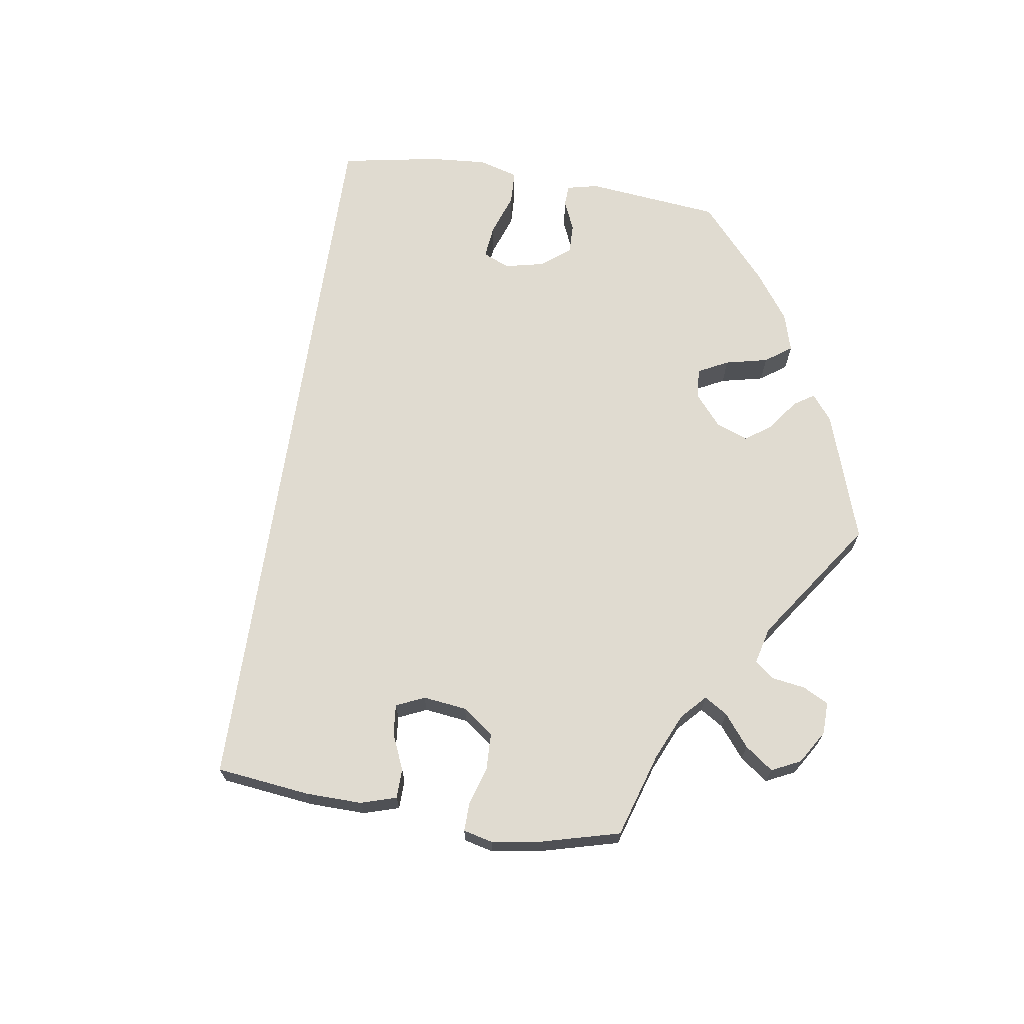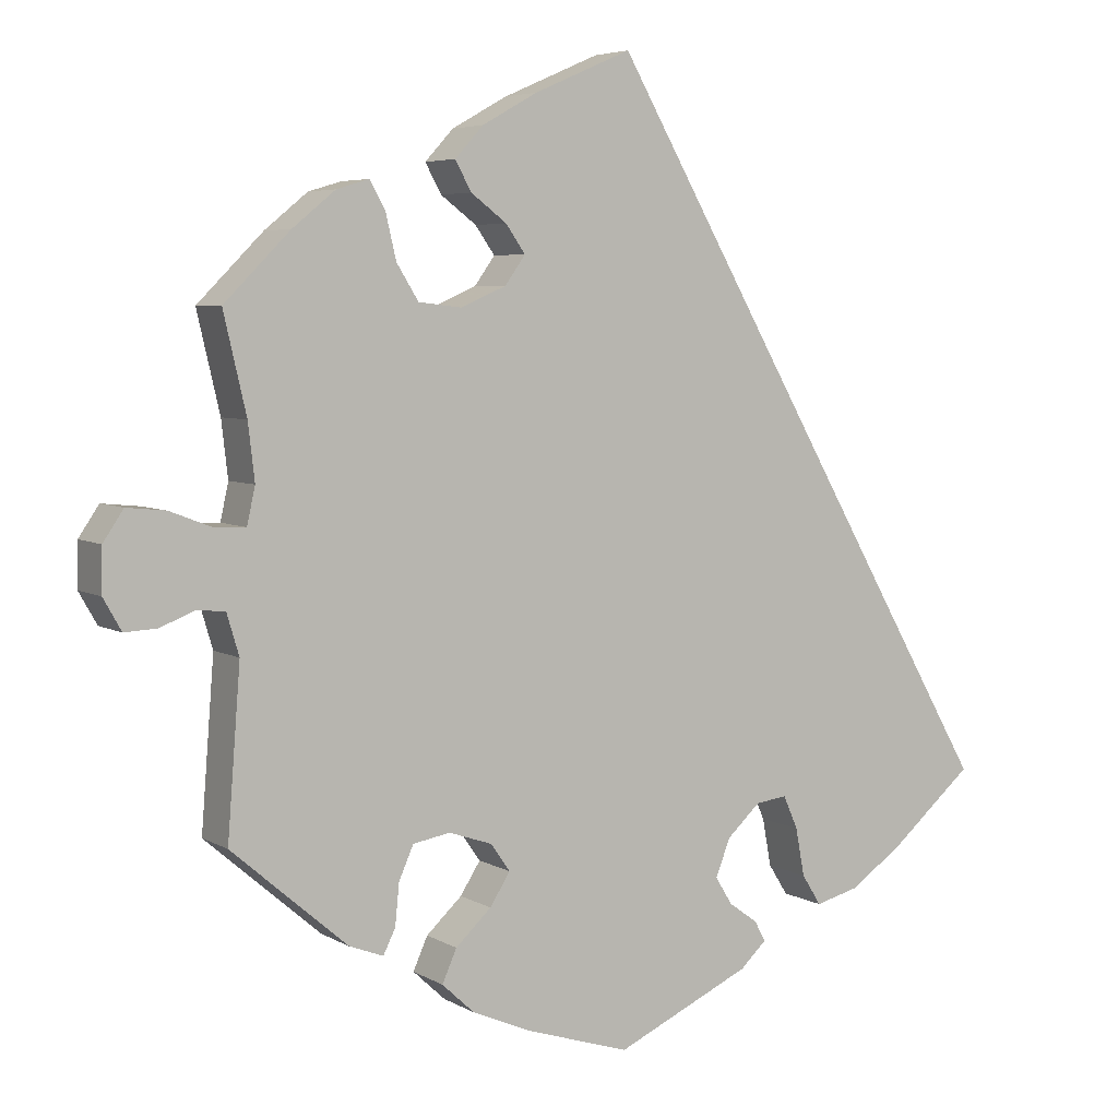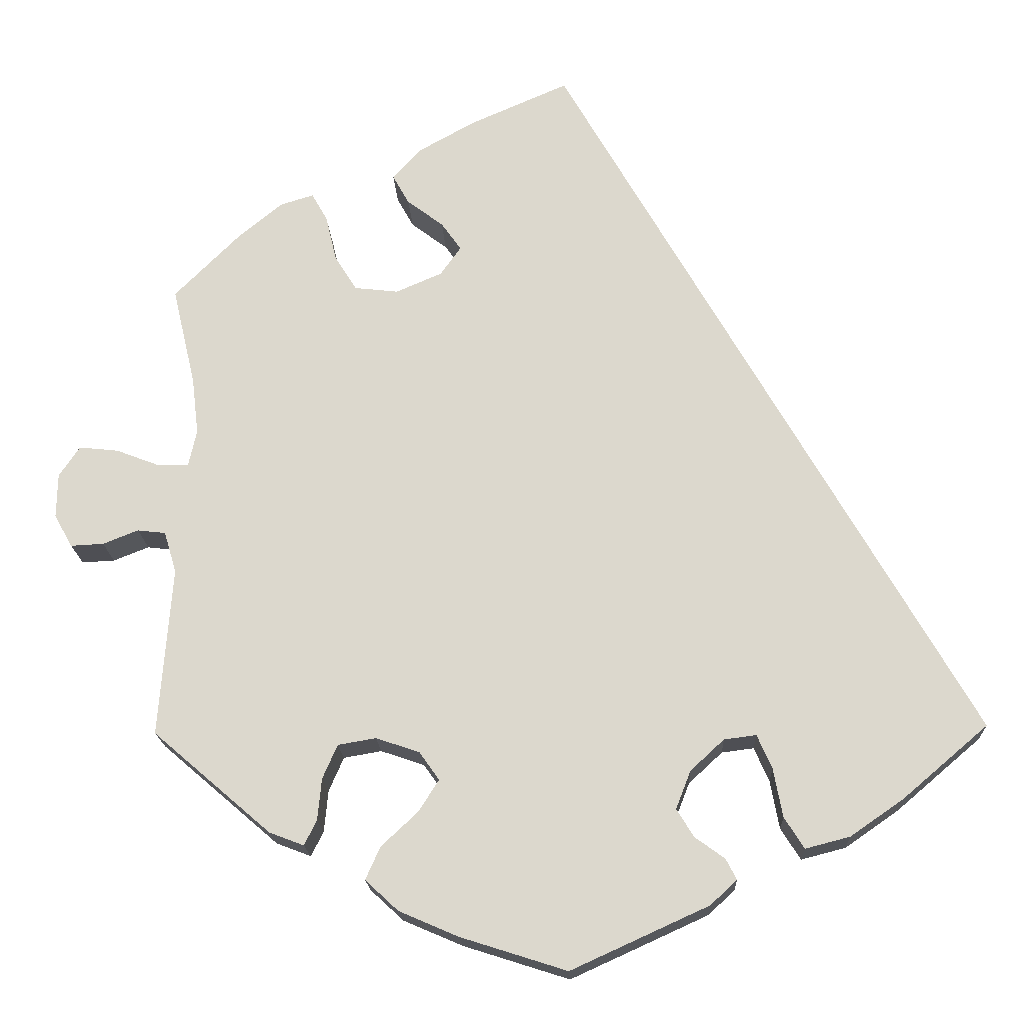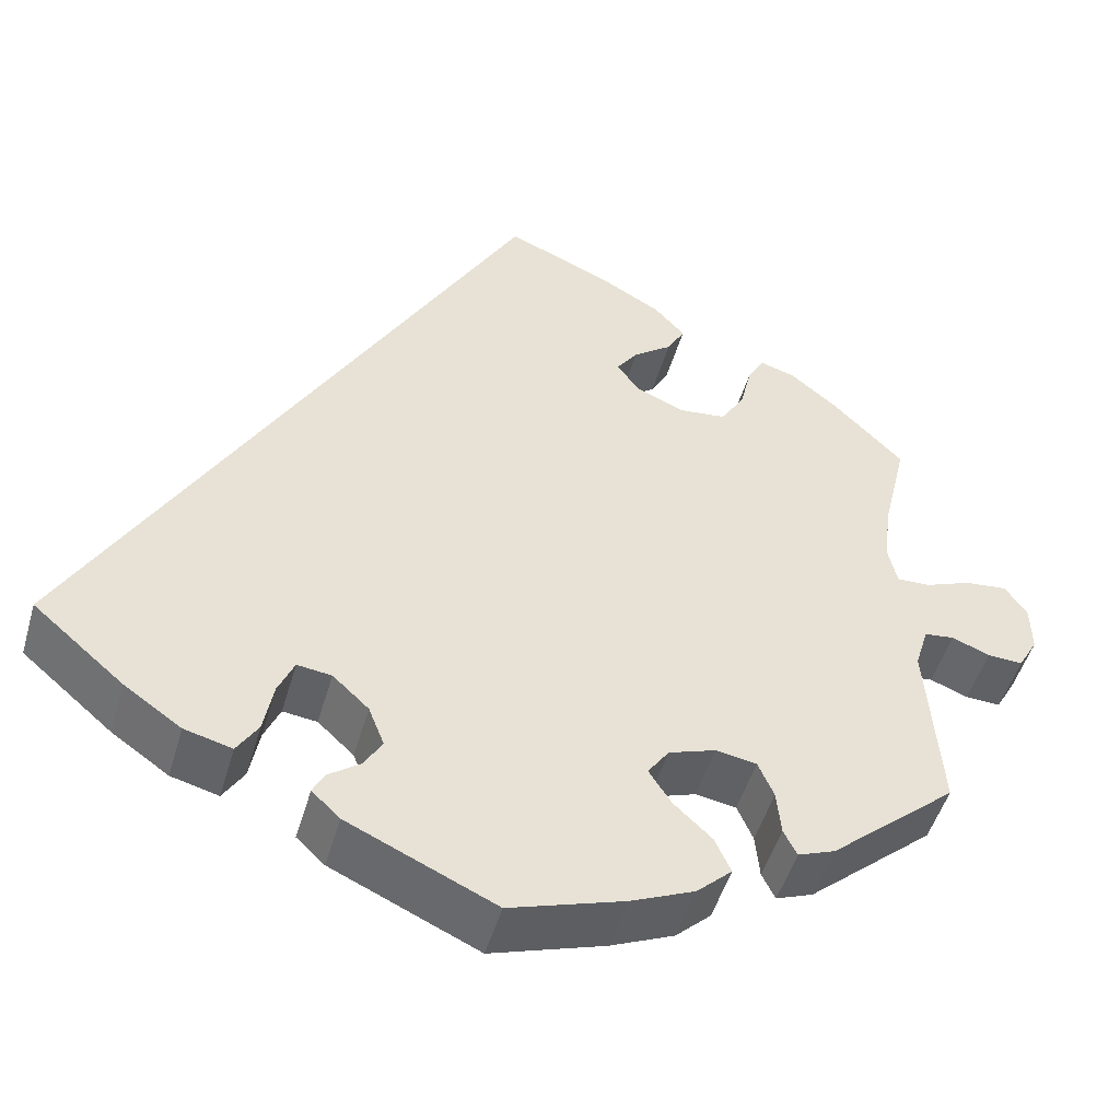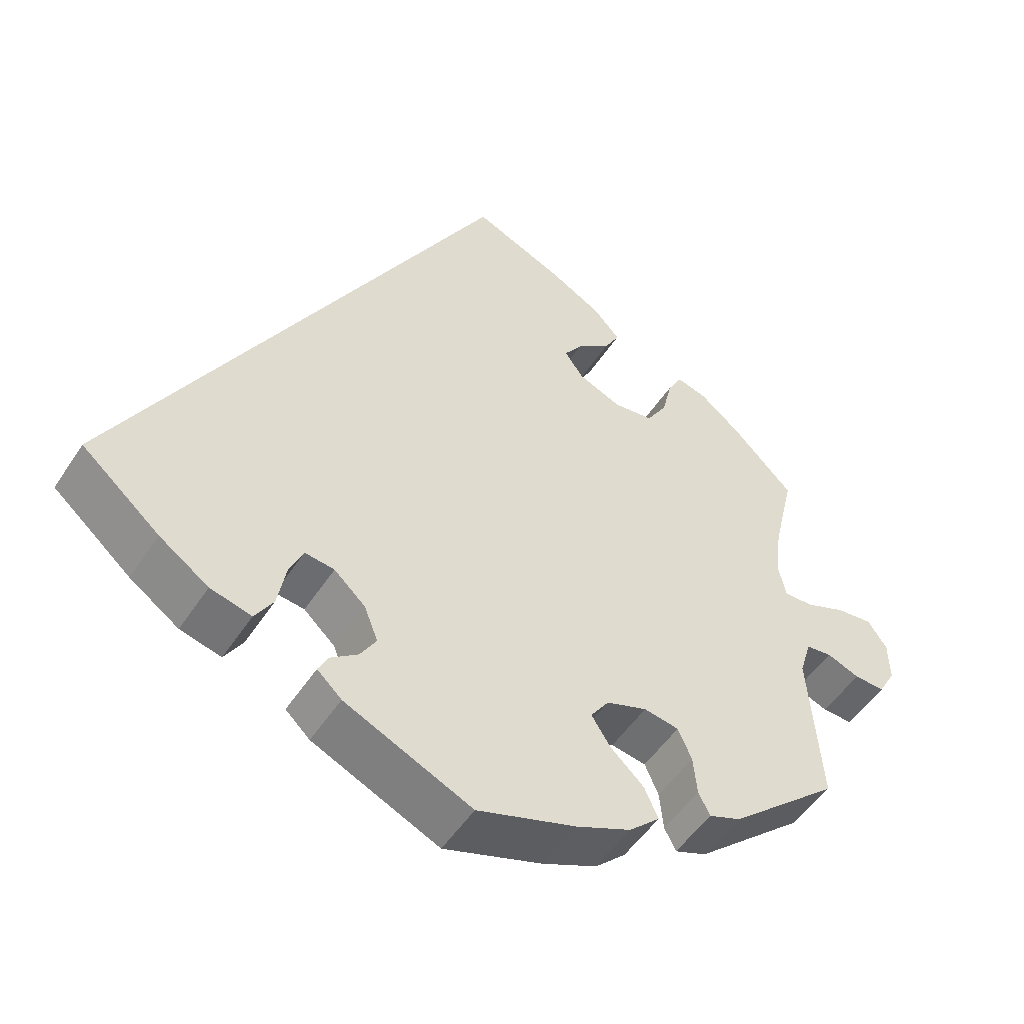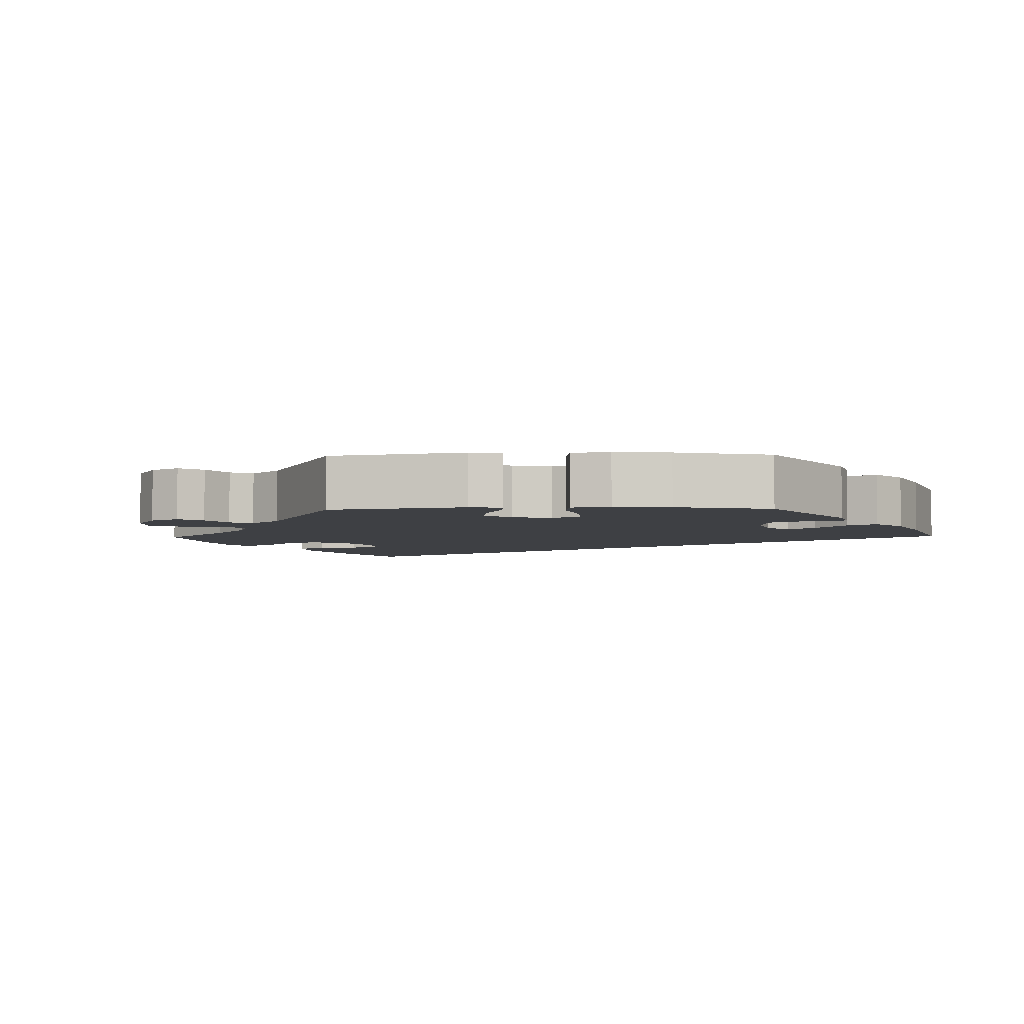
<metadata>
{"format":"obj","ext":"obj","renderer":"f3d","projection":"perspective","resolution":1024,"background":"white","views":[{"elev":69.9,"azim":39.0,"up":"+Y"},{"elev":5.3,"azim":149.3,"up":"+Z"},{"elev":-18.4,"azim":-177.5,"up":"+Z"},{"elev":-49.0,"azim":-16.0,"up":"+Z"},{"elev":-50.6,"azim":-32.0,"up":"+Z"},{"elev":-4.7,"azim":151.3,"up":"+Y"}]}
</metadata>
<code>
v 0.358 0.07 -0.411
v 0.316 0.07 -0.427
v 0.301 0.07 -0.397
v 0.296 0.07 -0.346
v 0.278 0.07 -0.305
v 0.232 0.07 -0.297
v 0.179 0.07 -0.315
v 0.155 0.07 -0.349
v 0.18 0.07 -0.388
v 0.224 0.07 -0.429
v 0.242 0.07 -0.469
v 0.202 0.07 -0.506
v 0.13 0.07 -0.537
v 0.001 0.07 -0.578
v -0.166 0.07 -0.502
v -0.198 0.07 -0.472
v -0.185 0.07 -0.447
v -0.149 0.07 -0.421
v -0.128 0.07 -0.387
v -0.146 0.07 -0.341
v -0.187 0.07 -0.303
v -0.226 0.07 -0.298
v -0.244 0.07 -0.339
v -0.255 0.07 -0.398
v -0.279 0.07 -0.436
v -0.333 0.07 -0.422
v -0.398 0.07 -0.377
v -0.501 0.07 -0.289
v -0.001 0.07 0.578
v 0.119 0.07 0.526
v 0.187 0.07 0.488
v 0.222 0.07 0.45
v 0.202 0.07 0.414
v 0.158 0.07 0.381
v 0.134 0.07 0.347
v 0.159 0.07 0.312
v 0.215 0.07 0.288
v 0.268 0.07 0.294
v 0.295 0.07 0.337
v 0.308 0.07 0.392
v 0.327 0.07 0.426
v 0.367 0.07 0.414
v 0.42 0.07 0.371
v 0.501 0.07 0.29
v 0.473 0.07 0.17
v 0.465 0.07 0.101
v 0.475 0.07 0.056
v 0.513 0.07 0.057
v 0.565 0.07 0.077
v 0.613 0.07 0.082
v 0.638 0.07 0.045
v 0.639 0.07 -0.009
v 0.617 0.07 -0.048
v 0.577 0.07 -0.046
v 0.534 0.07 -0.029
v 0.5 0.07 -0.033
v 0.485 0.07 -0.083
v 0.501 0.07 -0.288
v 0.358 0 -0.411
v 0.316 0 -0.427
v 0.301 0 -0.397
v 0.296 0 -0.346
v 0.278 0 -0.305
v 0.232 0 -0.297
v 0.179 0 -0.315
v 0.155 0 -0.349
v 0.18 0 -0.388
v 0.224 0 -0.429
v 0.242 0 -0.469
v 0.202 0 -0.506
v 0.13 0 -0.537
v 0.001 0 -0.578
v -0.166 0 -0.502
v -0.198 0 -0.472
v -0.185 0 -0.447
v -0.149 0 -0.421
v -0.128 0 -0.387
v -0.146 0 -0.341
v -0.187 0 -0.303
v -0.226 0 -0.298
v -0.244 0 -0.339
v -0.255 0 -0.398
v -0.279 0 -0.436
v -0.333 0 -0.422
v -0.398 0 -0.377
v -0.501 0 -0.289
v -0.001 0 0.578
v 0.119 0 0.526
v 0.187 0 0.488
v 0.222 0 0.45
v 0.202 0 0.414
v 0.158 0 0.381
v 0.134 0 0.347
v 0.159 0 0.312
v 0.215 0 0.288
v 0.268 0 0.294
v 0.295 0 0.337
v 0.308 0 0.392
v 0.327 0 0.426
v 0.367 0 0.414
v 0.42 0 0.371
v 0.501 0 0.29
v 0.473 0 0.17
v 0.465 0 0.101
v 0.475 0 0.056
v 0.513 0 0.057
v 0.565 0 0.077
v 0.613 0 0.082
v 0.638 0 0.045
v 0.639 0 -0.009
v 0.617 0 -0.048
v 0.577 0 -0.046
v 0.534 0 -0.029
v 0.5 0 -0.033
v 0.485 0 -0.083
v 0.501 0 -0.288
f 57 58 1 2
f 56 57 2 3
f 52 53 54 55
f 52 55 56
f 51 52 56
f 48 49 50 51
f 47 48 51 56
f 42 43 44 45
f 42 45 46
f 39 40 41 42
f 38 39 42 46
f 37 38 46 47
f 31 32 33 34
f 31 34 35
f 30 31 35
f 29 30 35
f 28 29 35
f 27 28 35 36
f 23 24 25 26
f 22 23 26 27
f 15 16 17 18
f 15 18 19
f 14 15 19
f 13 14 19 20
f 9 10 11 12
f 8 9 12 13
f 47 56 3 4
f 37 47 4 5
f 22 27 36 37
f 21 22 37
f 8 13 20 21
f 7 8 21 37
f 6 7 37
f 5 6 37
f 60 59 116 115
f 61 60 115 114
f 113 112 111 110
f 114 113 110
f 114 110 109
f 109 108 107 106
f 114 109 106 105
f 103 102 101 100
f 104 103 100
f 100 99 98 97
f 104 100 97 96
f 105 104 96 95
f 92 91 90 89
f 93 92 89
f 93 89 88
f 93 88 87
f 93 87 86
f 94 93 86 85
f 84 83 82 81
f 85 84 81 80
f 76 75 74 73
f 77 76 73
f 77 73 72
f 78 77 72 71
f 70 69 68 67
f 71 70 67 66
f 62 61 114 105
f 63 62 105 95
f 95 94 85 80
f 95 80 79
f 79 78 71 66
f 95 79 66 65
f 95 65 64
f 95 64 63
f 1 59 60 2
f 2 60 61 3
f 3 61 62 4
f 4 62 63 5
f 5 63 64 6
f 6 64 65 7
f 7 65 66 8
f 8 66 67 9
f 9 67 68 10
f 10 68 69 11
f 11 69 70 12
f 12 70 71 13
f 13 71 72 14
f 14 72 73 15
f 15 73 74 16
f 16 74 75 17
f 17 75 76 18
f 18 76 77 19
f 19 77 78 20
f 20 78 79 21
f 21 79 80 22
f 22 80 81 23
f 23 81 82 24
f 24 82 83 25
f 25 83 84 26
f 26 84 85 27
f 27 85 86 28
f 28 86 87 29
f 29 87 88 30
f 30 88 89 31
f 31 89 90 32
f 32 90 91 33
f 33 91 92 34
f 34 92 93 35
f 35 93 94 36
f 36 94 95 37
f 37 95 96 38
f 38 96 97 39
f 39 97 98 40
f 40 98 99 41
f 41 99 100 42
f 42 100 101 43
f 43 101 102 44
f 44 102 103 45
f 45 103 104 46
f 46 104 105 47
f 47 105 106 48
f 48 106 107 49
f 49 107 108 50
f 50 108 109 51
f 51 109 110 52
f 52 110 111 53
f 53 111 112 54
f 54 112 113 55
f 55 113 114 56
f 56 114 115 57
f 57 115 116 58
f 58 116 59 1

</code>
